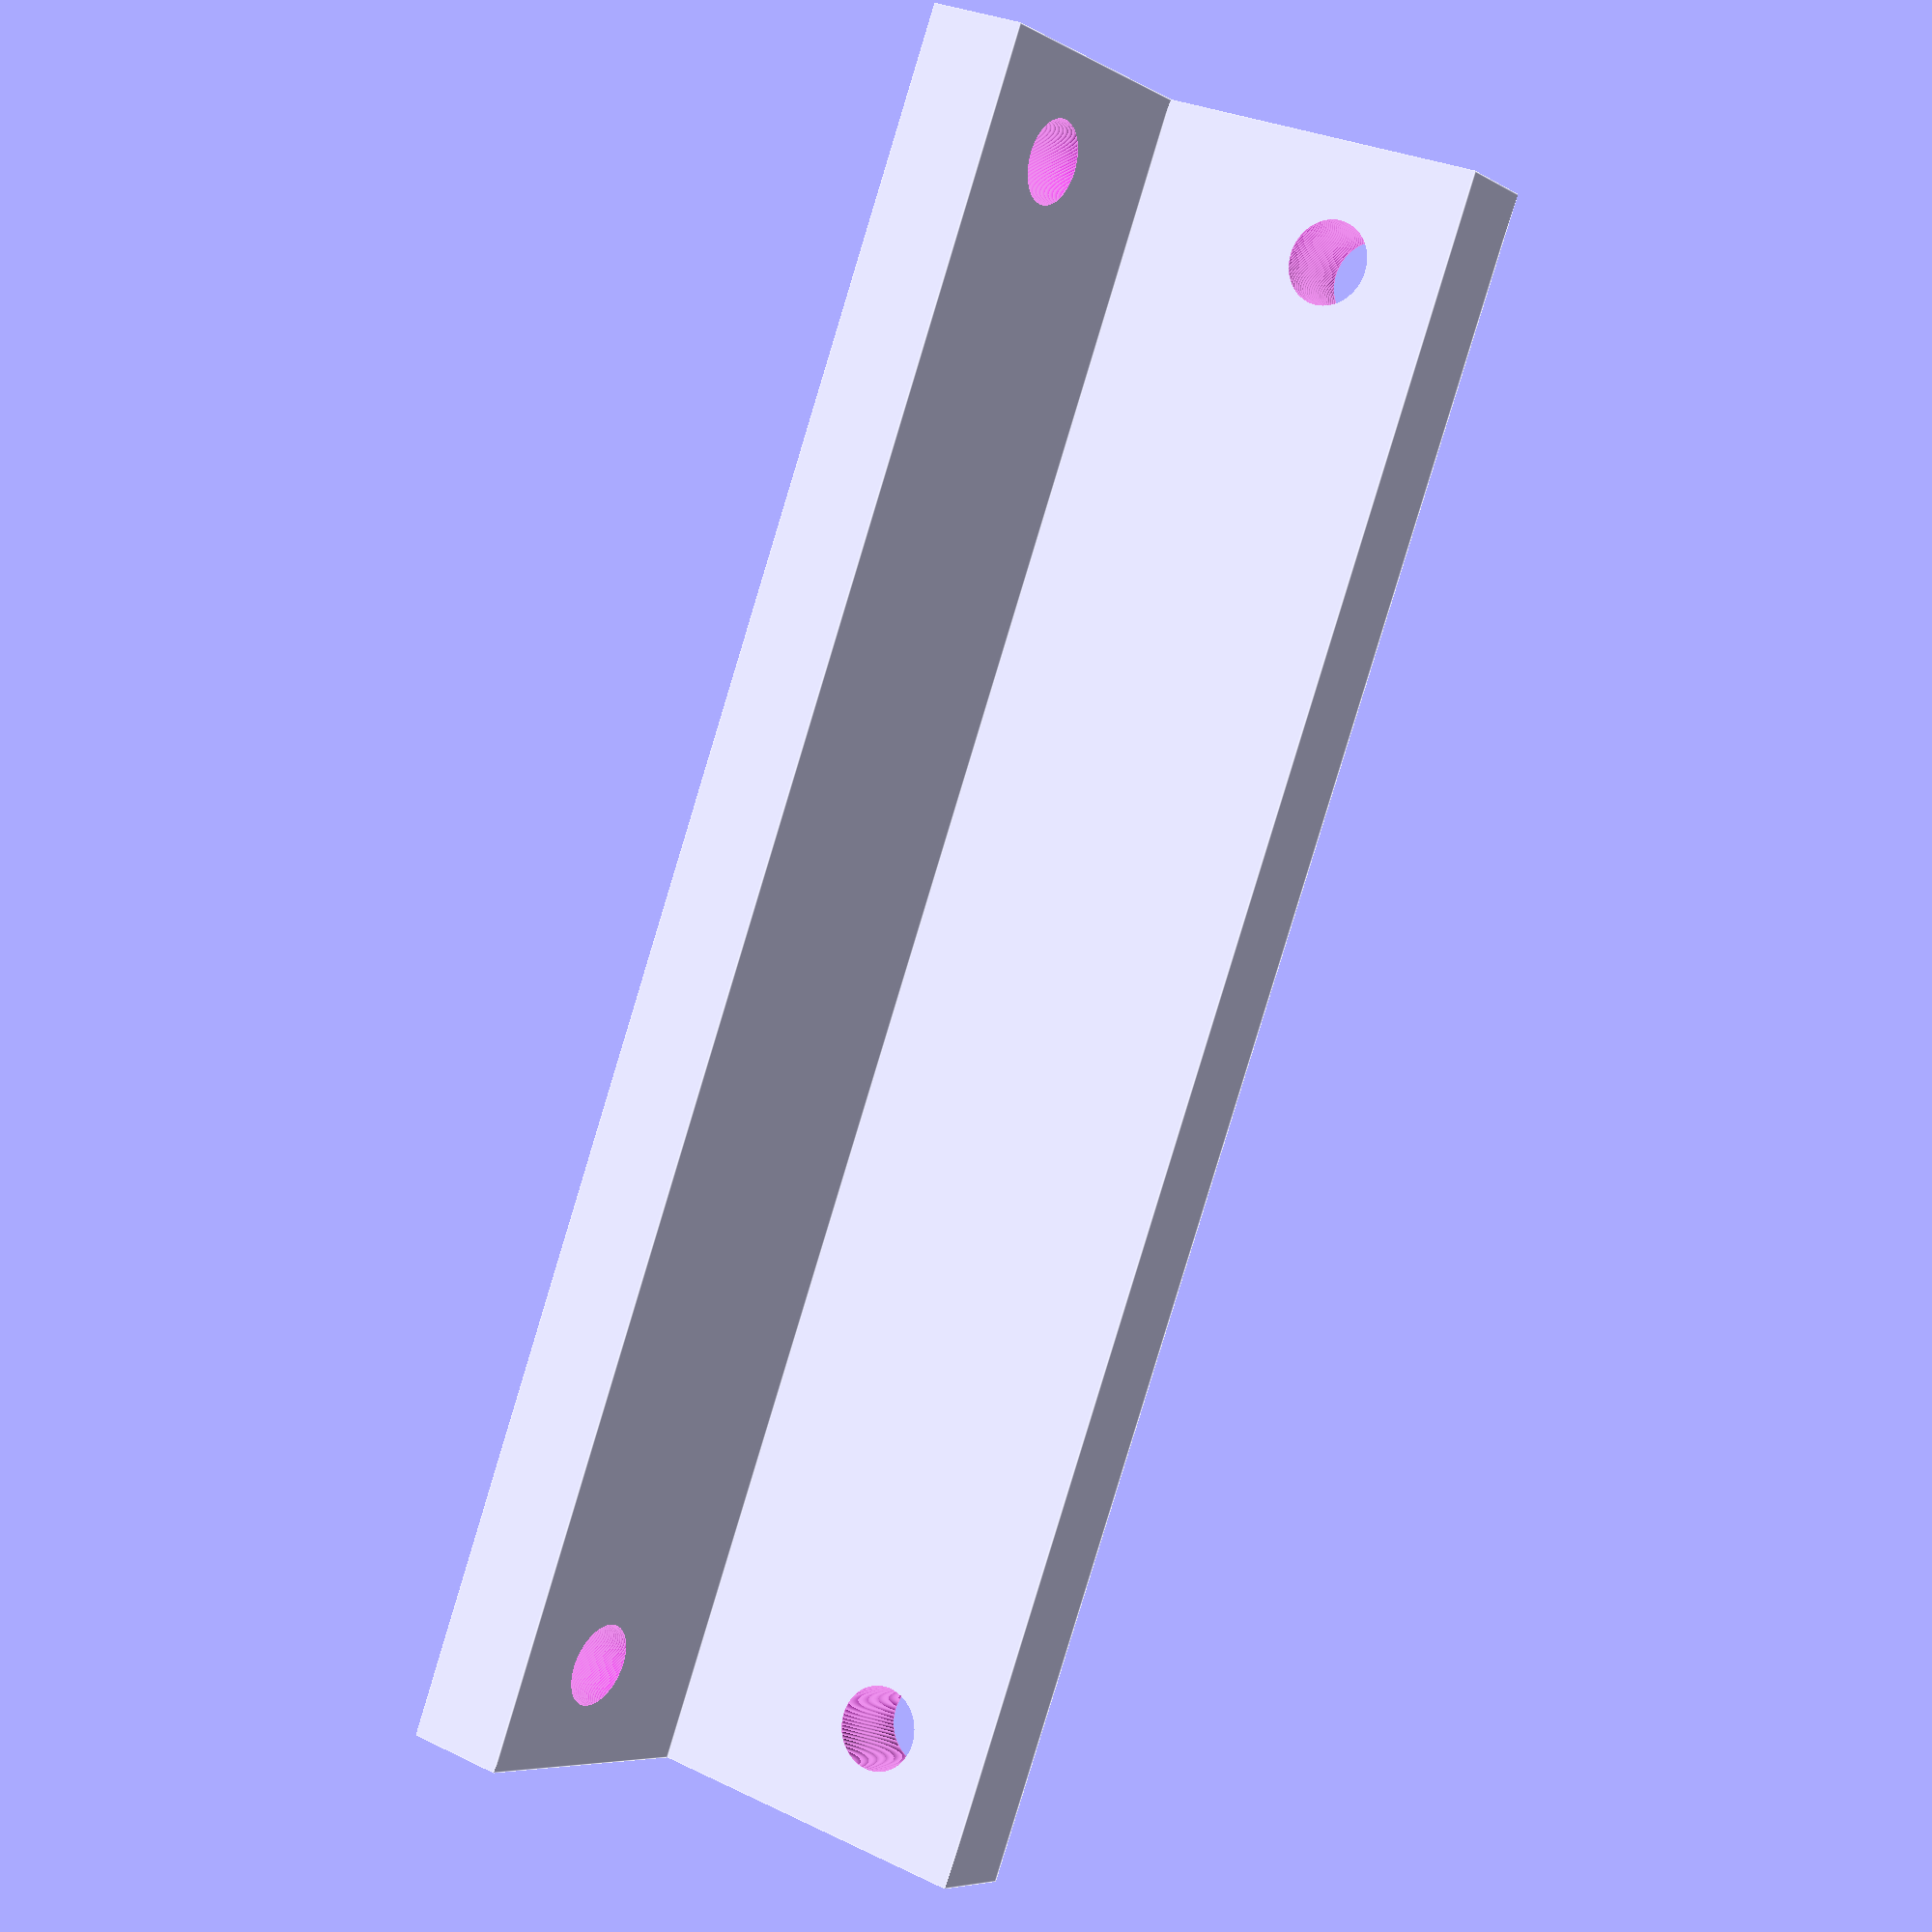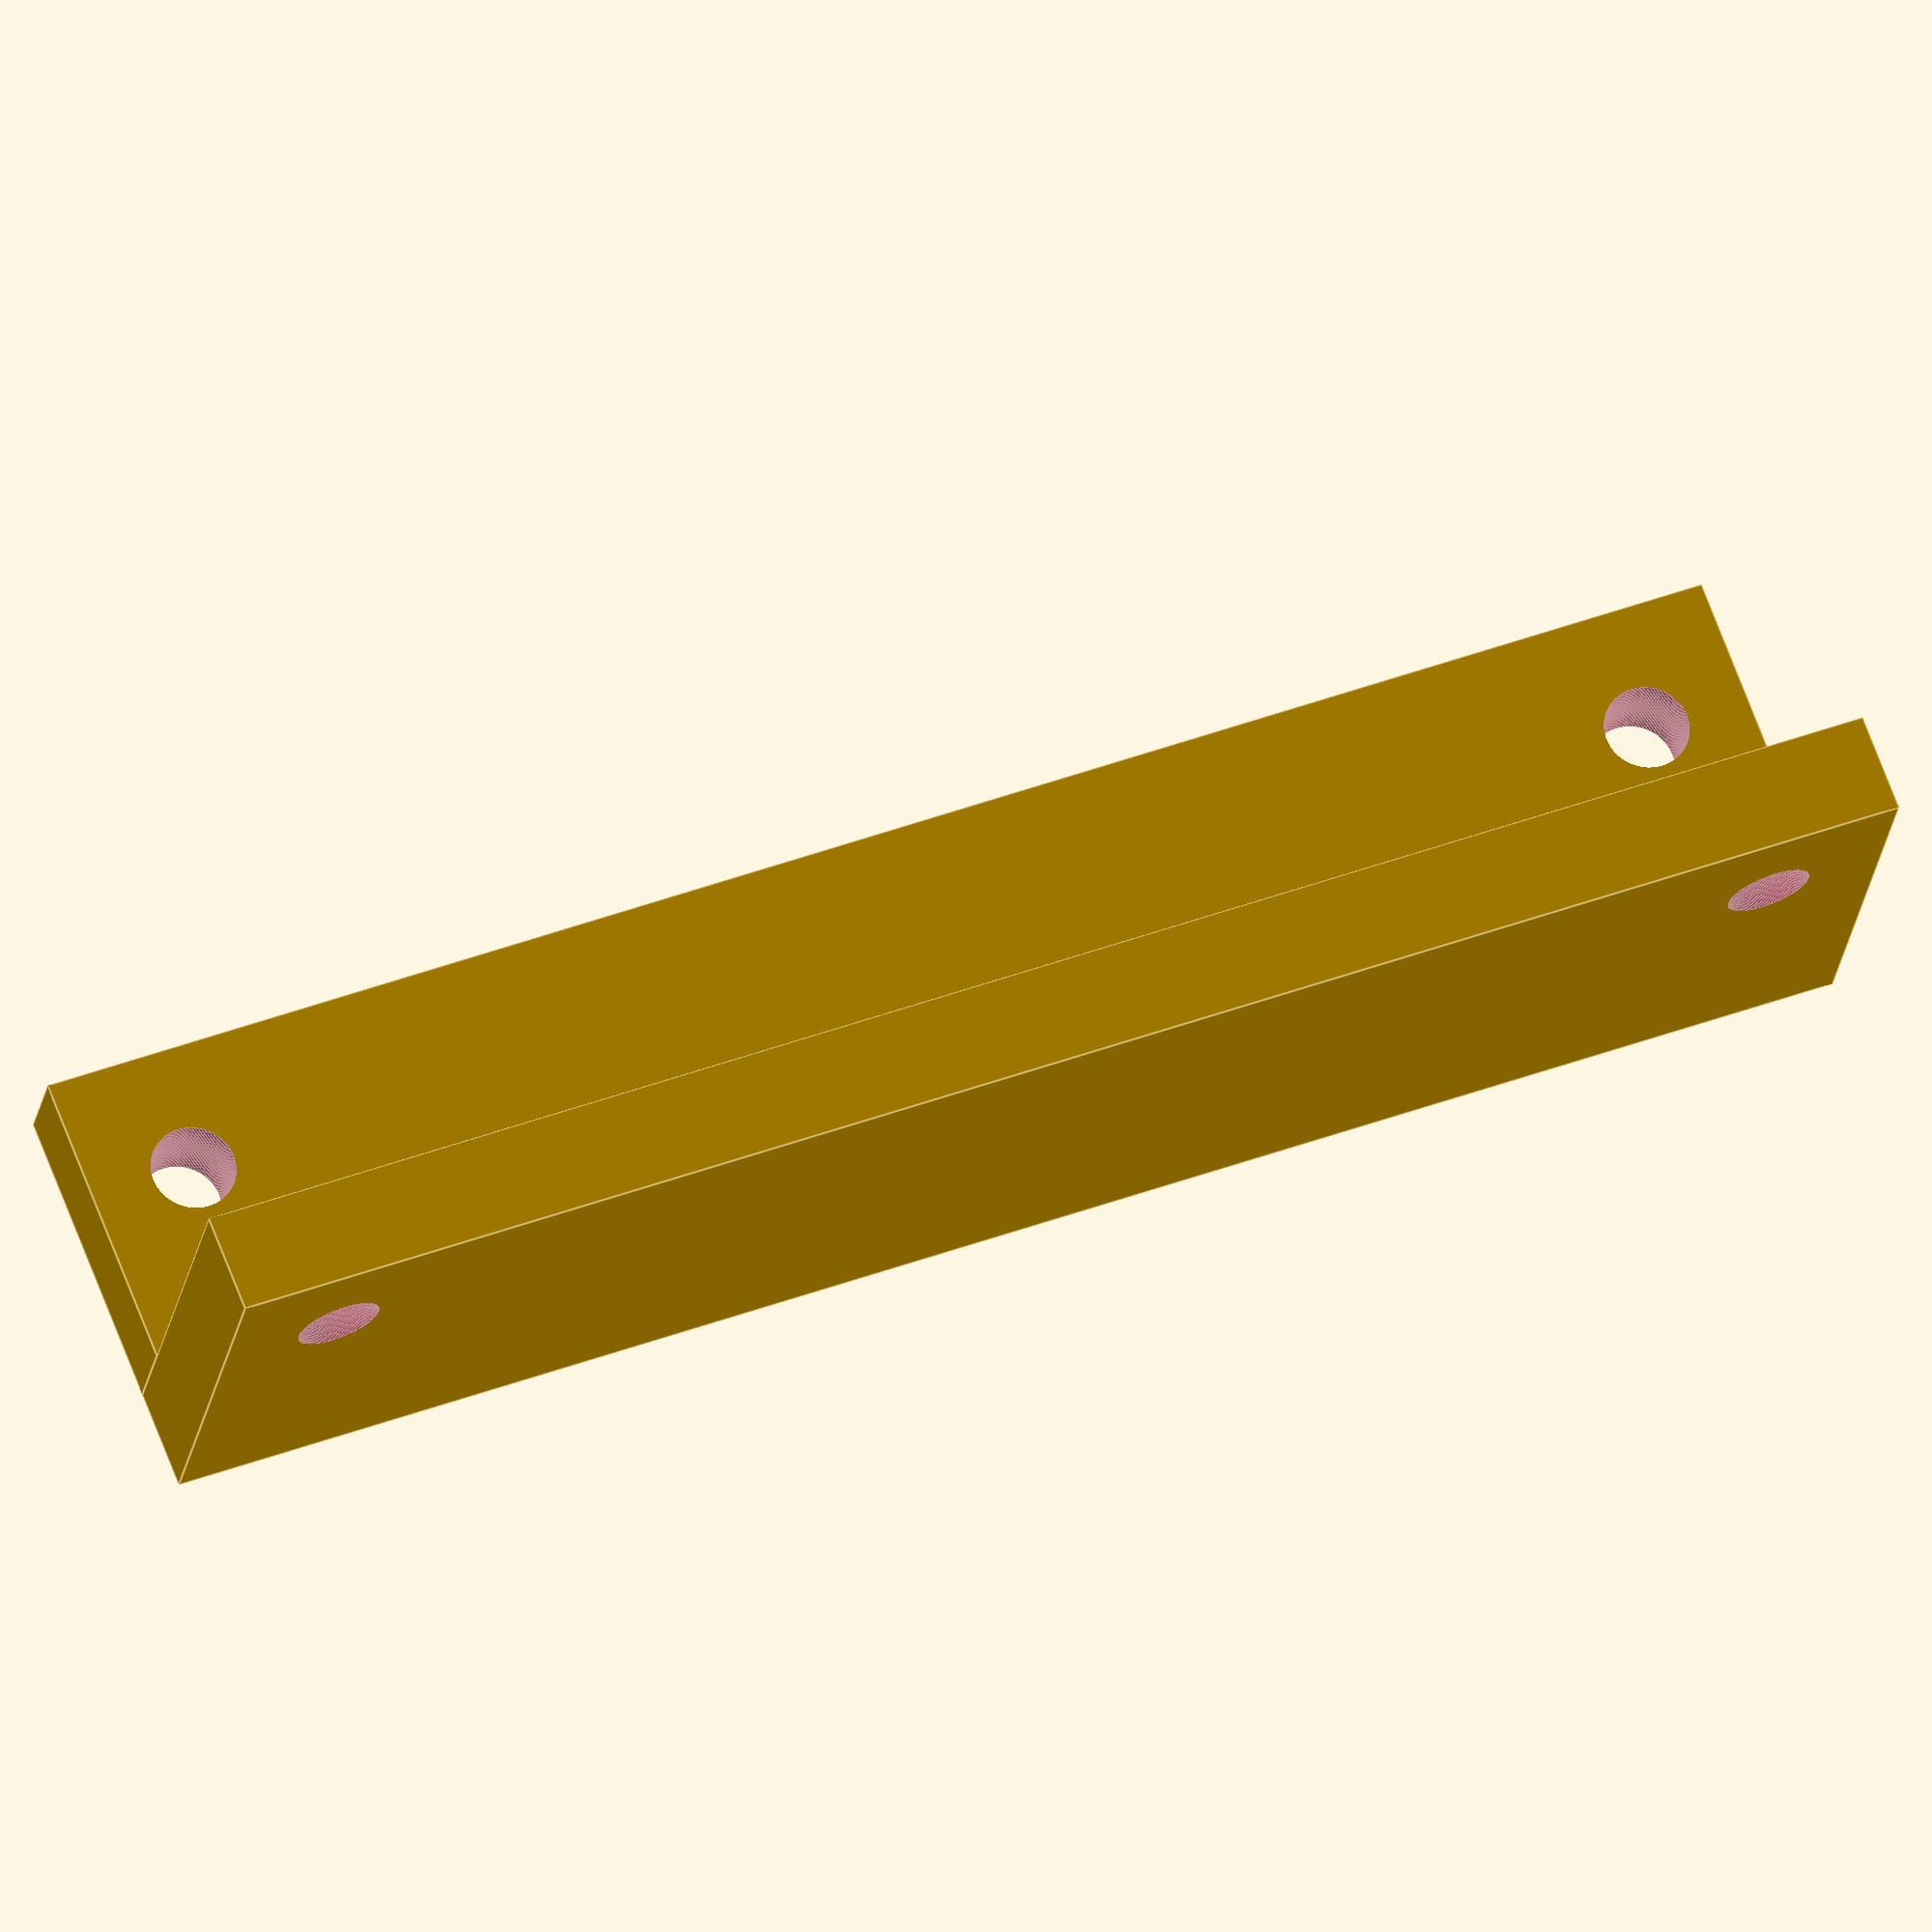
<openscad>
//=======================================================//
// filastruder_stall_protection_board_adapter_plate.scad //
//=======================================================//
// Designed by Kyle Seigler and released under the MIT   //
// license, available at:                                //
// https://opensource.org/licenses/MIT                   //
//=======================================================//

/*The MIT License (MIT)

Copyright (c) 2016 Kyle Seigler

Permission is hereby granted, free of charge, to any person obtaining a copy of this software and associated documentation files (the "Software"), to deal in the Software without restriction, including without limitation the rights to use, copy, modify, merge, publish, distribute, sublicense, and/or sell copies of the Software, and to permit persons to whom the Software is furnished to do so, subject to the following conditions:

The above copyright notice and this permission notice shall be included in all copies or substantial portions of the Software.

THE SOFTWARE IS PROVIDED "AS IS", WITHOUT WARRANTY OF ANY KIND, EXPRESS OR IMPLIED, INCLUDING BUT NOT LIMITED TO THE WARRANTIES OF MERCHANTABILITY, FITNESS FOR A PARTICULAR PURPOSE AND NONINFRINGEMENT. IN NO EVENT SHALL THE AUTHORS OR COPYRIGHT HOLDERS BE LIABLE FOR ANY CLAIM, DAMAGES OR OTHER LIABILITY, WHETHER IN AN ACTION OF CONTRACT, TORT OR OTHERWISE, ARISING FROM, OUT OF OR IN CONNECTION WITH THE SOFTWARE OR THE USE OR OTHER DEALINGS IN THE SOFTWARE.
*/

// all dimensions in mm
// designed for M5 bolts and M5 nuts

$fn=200; // 100 default

// Dimensional settings (all measurements in mm)
// WARNING: Some of these scale, some don't (this is a WIP).
// Default values in comments--these should work properly.

adapterPlateWidth=                70;     // 70mm default
adapterPlateHeight=               12;     // 22mm default
adapterPlateThickness=            4;      // 4mm default
gearboxHoleSpacing=               60.5;   // 60.55mm measured
stallProtectionBoardHoleSpacing=  61.5;   // 61.5mm measured
m3HoleDiameter=                   3.4;    // 3.4mm default
adapterPlateLift=                 8;      // 8mm default

// Full component
difference(){
  adapterPlate();
  adapterPlateHoles();
}

// Modules
module adapterPlateHoles(){
  union(){
    for(x=[-gearboxHoleSpacing/2,gearboxHoleSpacing/2]){
      translate([x,adapterPlateThickness/2,5]){
        rotate([90,0,0]){
          cylinder(center=true,h=adapterPlateThickness+0.01,r=3.4/2);
        }
      }
    }
    for(x=[-stallProtectionBoardHoleSpacing/2,stallProtectionBoardHoleSpacing/2]){
      translate([x,-(adapterPlateHeight-5),adapterPlateLift+10-(adapterPlateThickness/2)]){
        rotate([0,0,0]){
          cylinder(center=true,h=adapterPlateThickness+0.01,r=3.4/2);
        }
      }
    }
  }
}
module adapterPlate(){
  union(){
    translate([-adapterPlateWidth/2,0,0]){
      cube([adapterPlateWidth,adapterPlateThickness,adapterPlateLift+10]);
    }
    translate([-adapterPlateWidth/2,-adapterPlateHeight,adapterPlateLift+10-adapterPlateThickness]){
      cube([adapterPlateWidth,adapterPlateHeight,adapterPlateThickness]);
    }
  }
}













</openscad>
<views>
elev=150.8 azim=60.3 roll=54.1 proj=p view=edges
elev=202.8 azim=21.1 roll=8.3 proj=o view=edges
</views>
